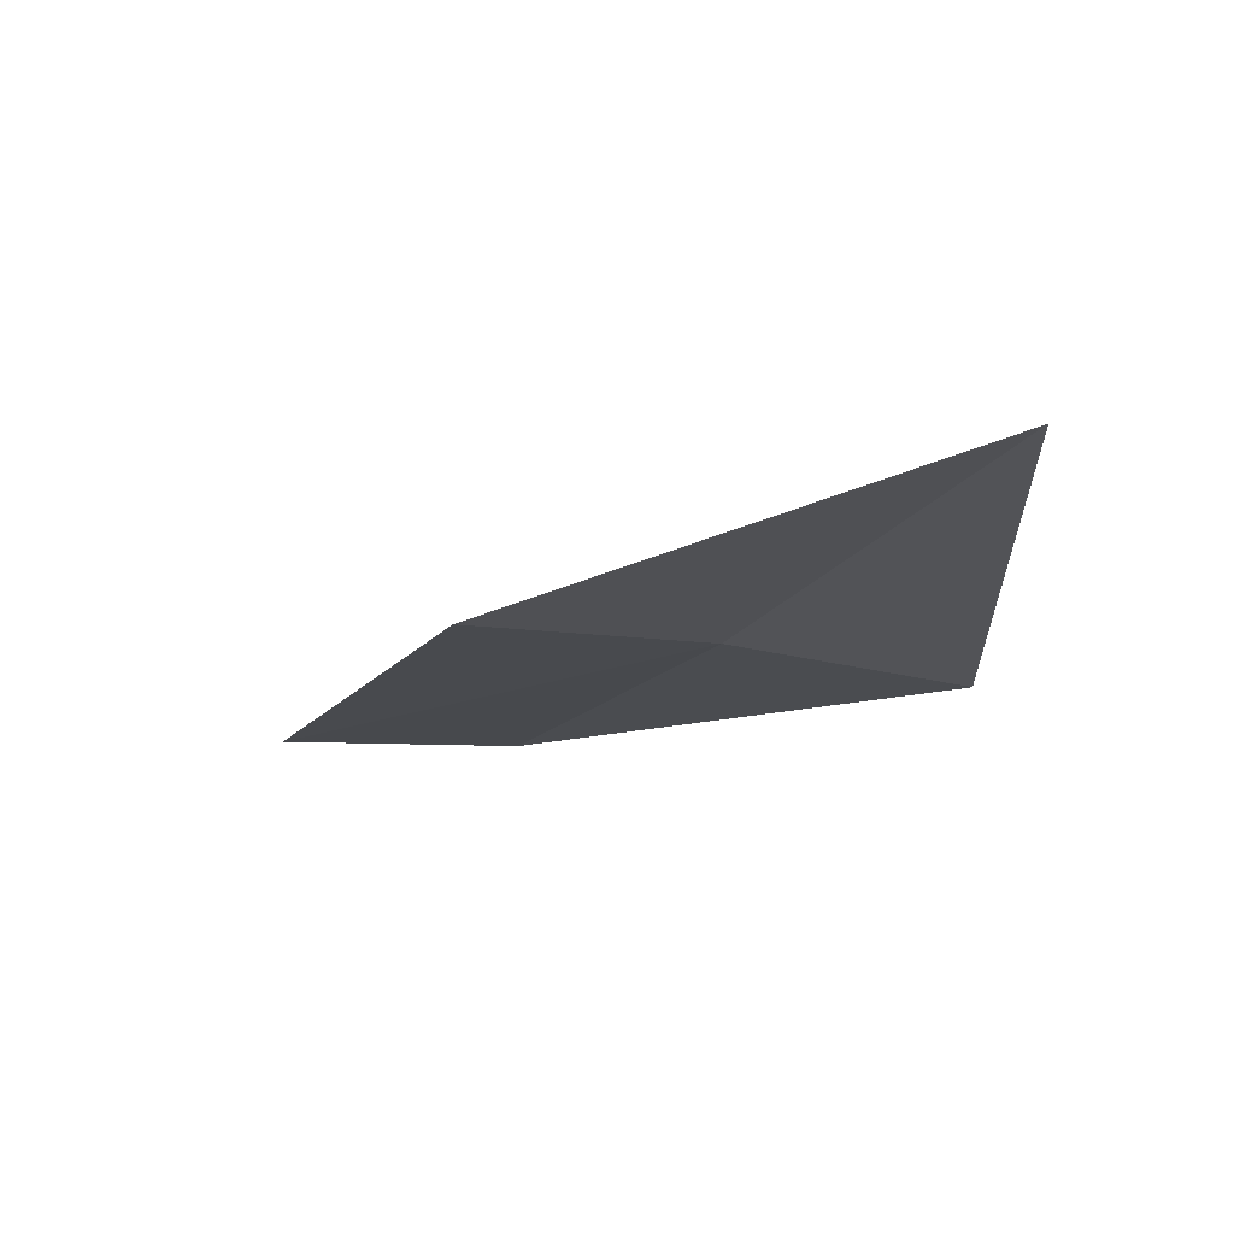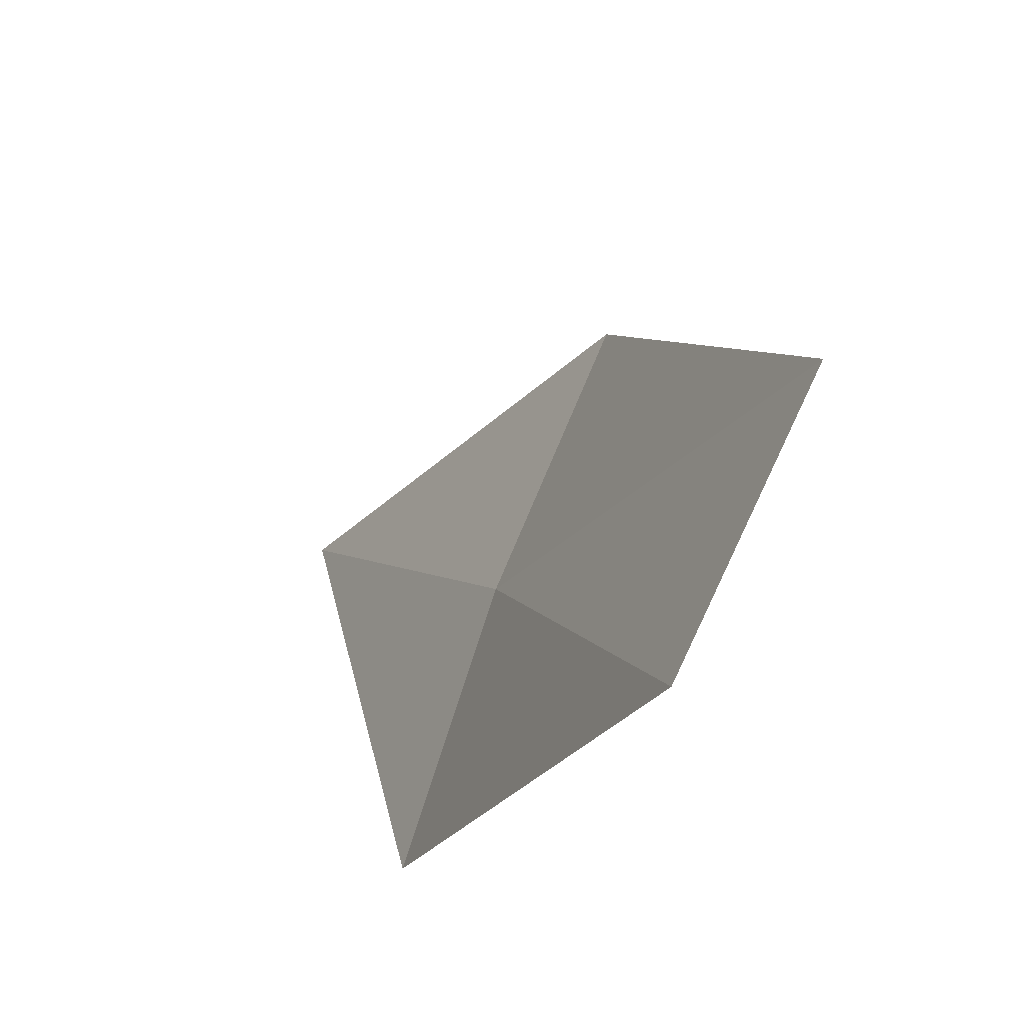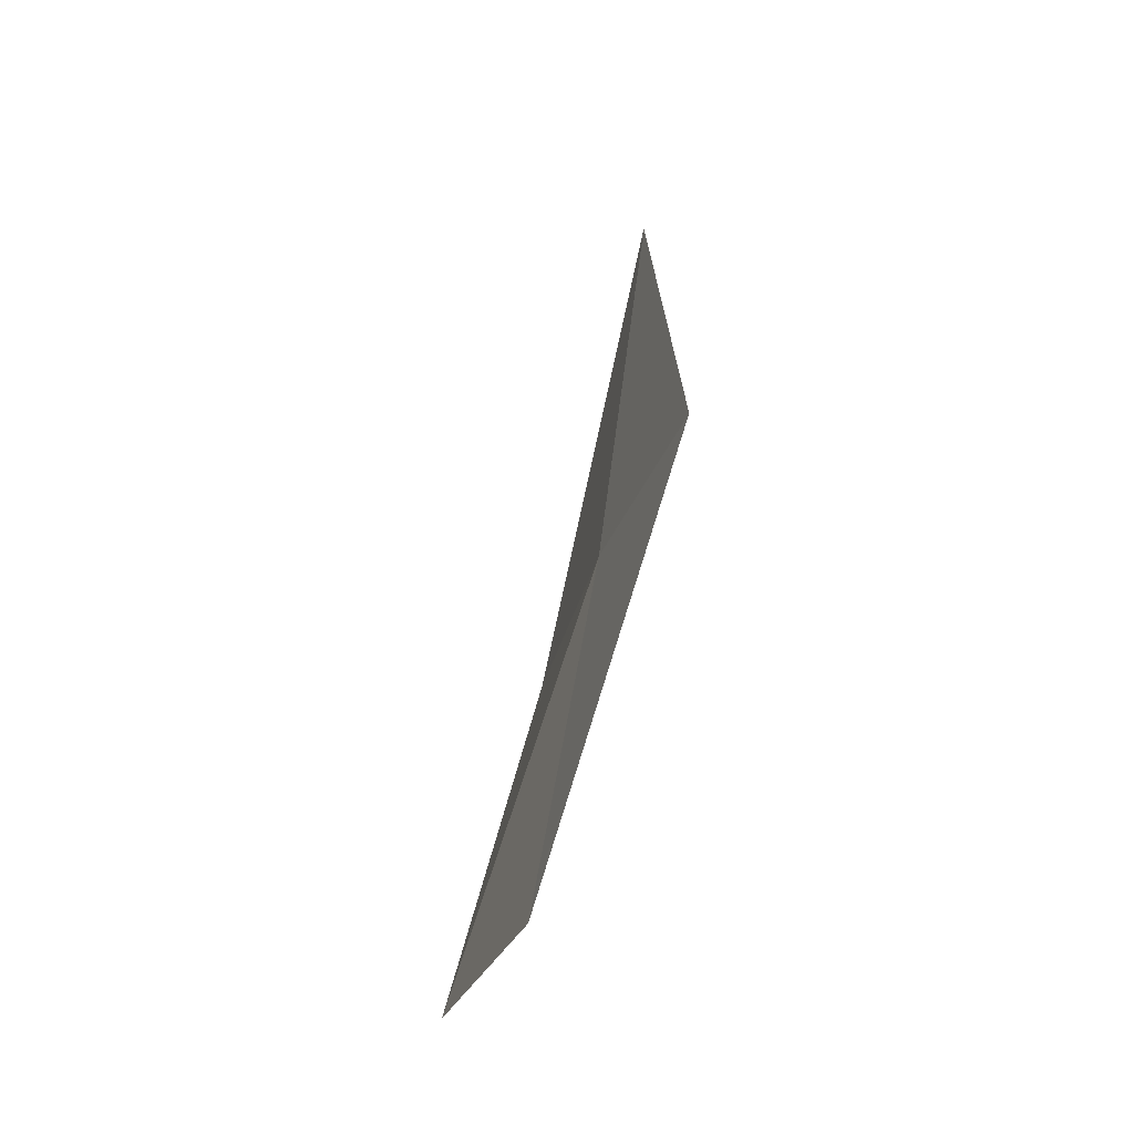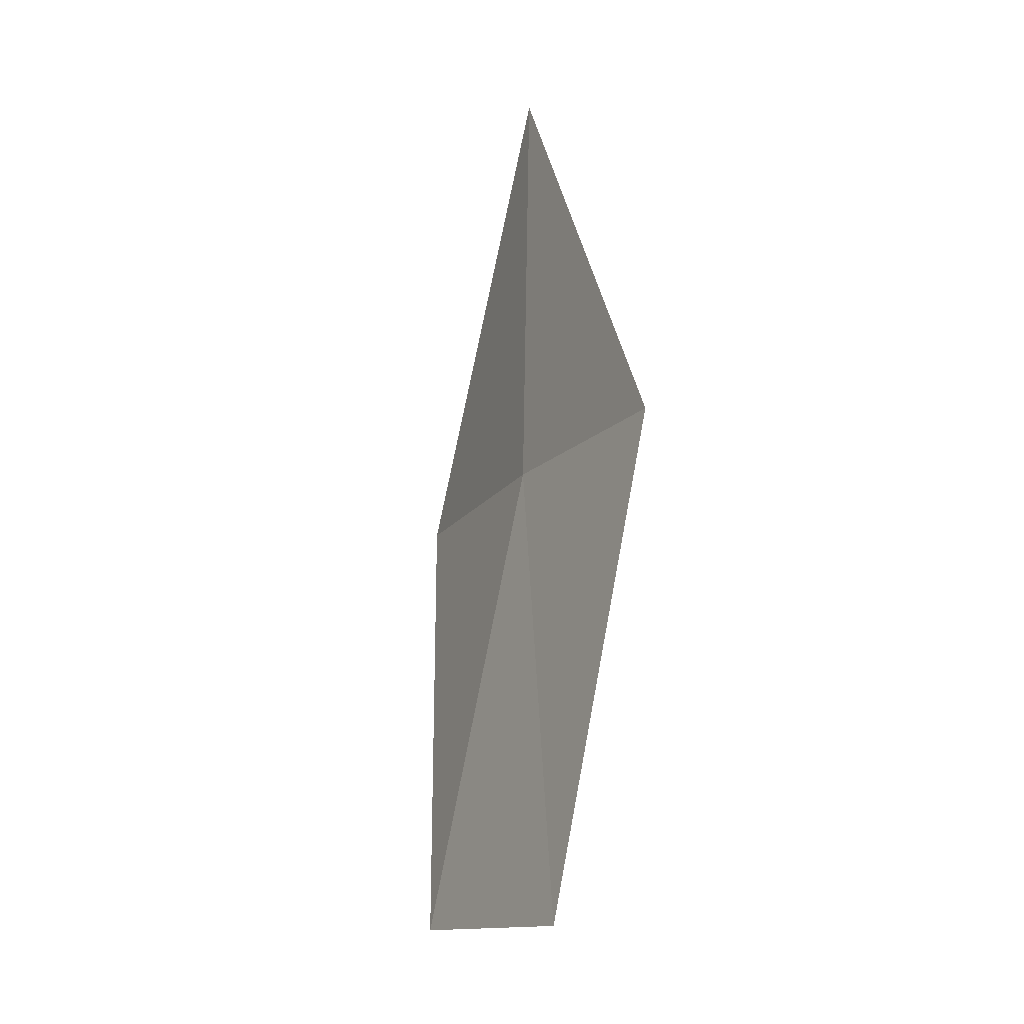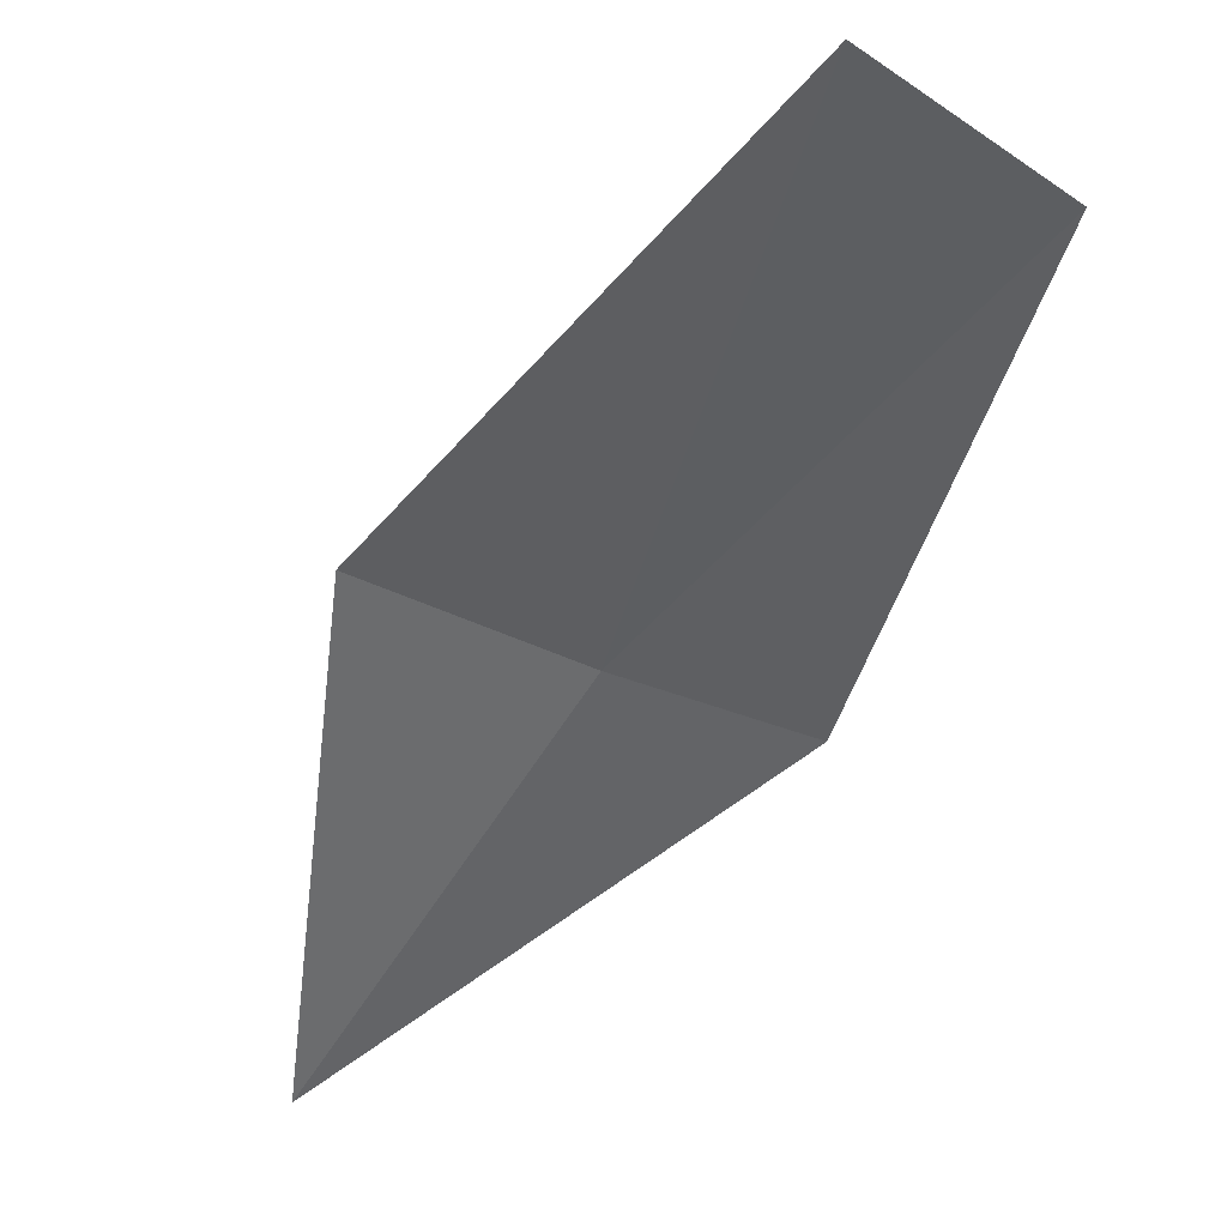
<metadata>
{"format":"obj","ext":"obj","renderer":"f3d","projection":"perspective","resolution":1024,"background":"white","views":[{"elev":55.1,"azim":-60.9,"up":"+Z"},{"elev":37.2,"azim":156.6,"up":"+Y"},{"elev":-5.9,"azim":-157.4,"up":"+Z"},{"elev":12.5,"azim":-169.0,"up":"+Z"},{"elev":75.6,"azim":44.6,"up":"+Y"}]}
</metadata>
<code>
v 11.59 134.1 29.02
v 11.85 132.5 31.78
v 12.59 132.8 28.18
v 10.49 135.3 29.77
v 11.94 135.9 25.96
v 10.82 137.1 26.64
f 1 4 2
f 1 6 4
f 1 5 6
f 1 2 3
f 1 3 5

</code>
